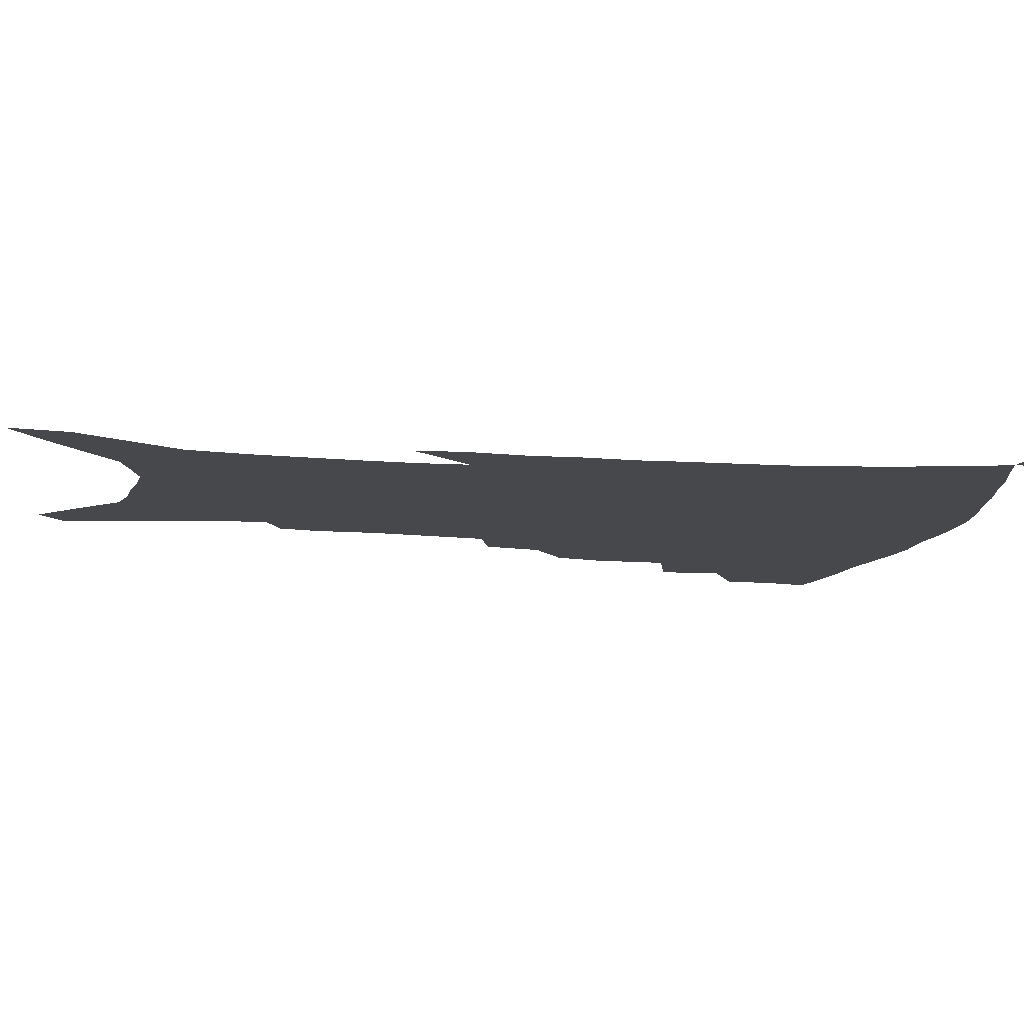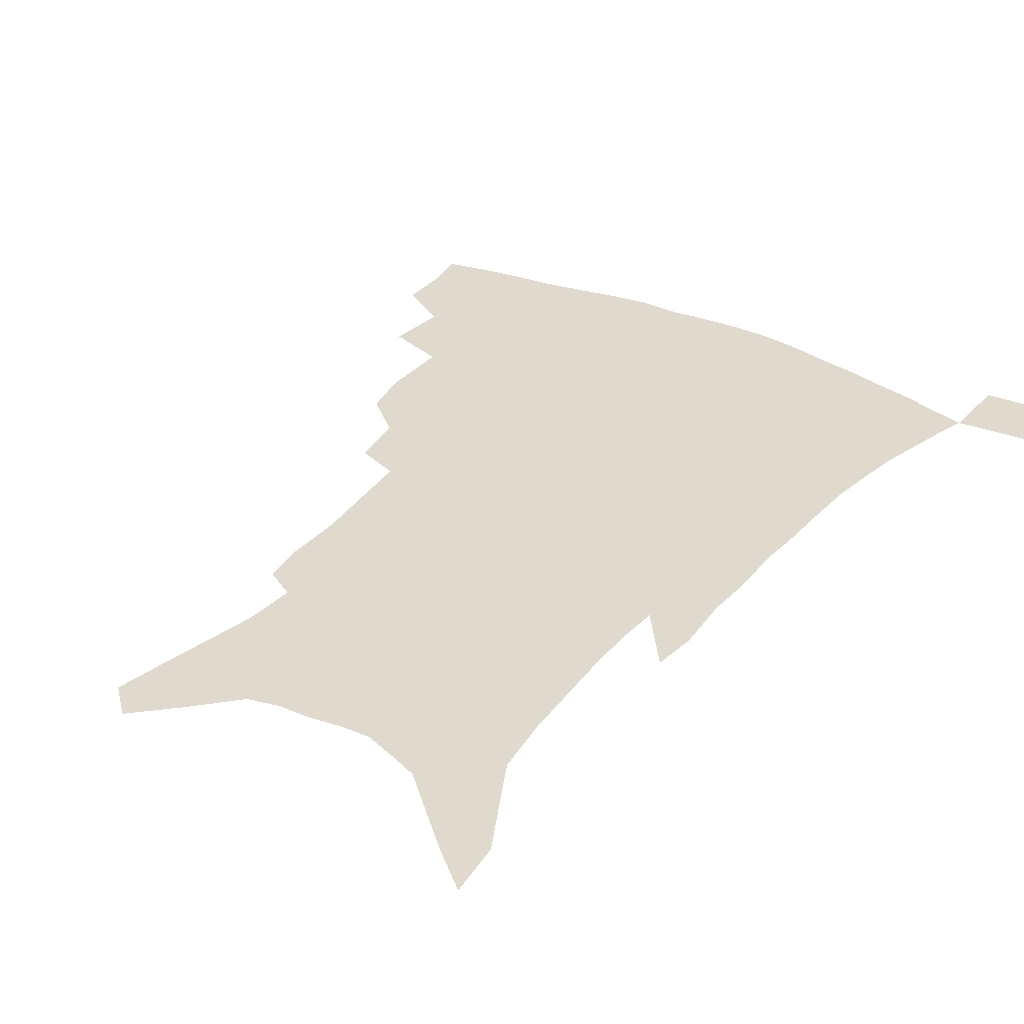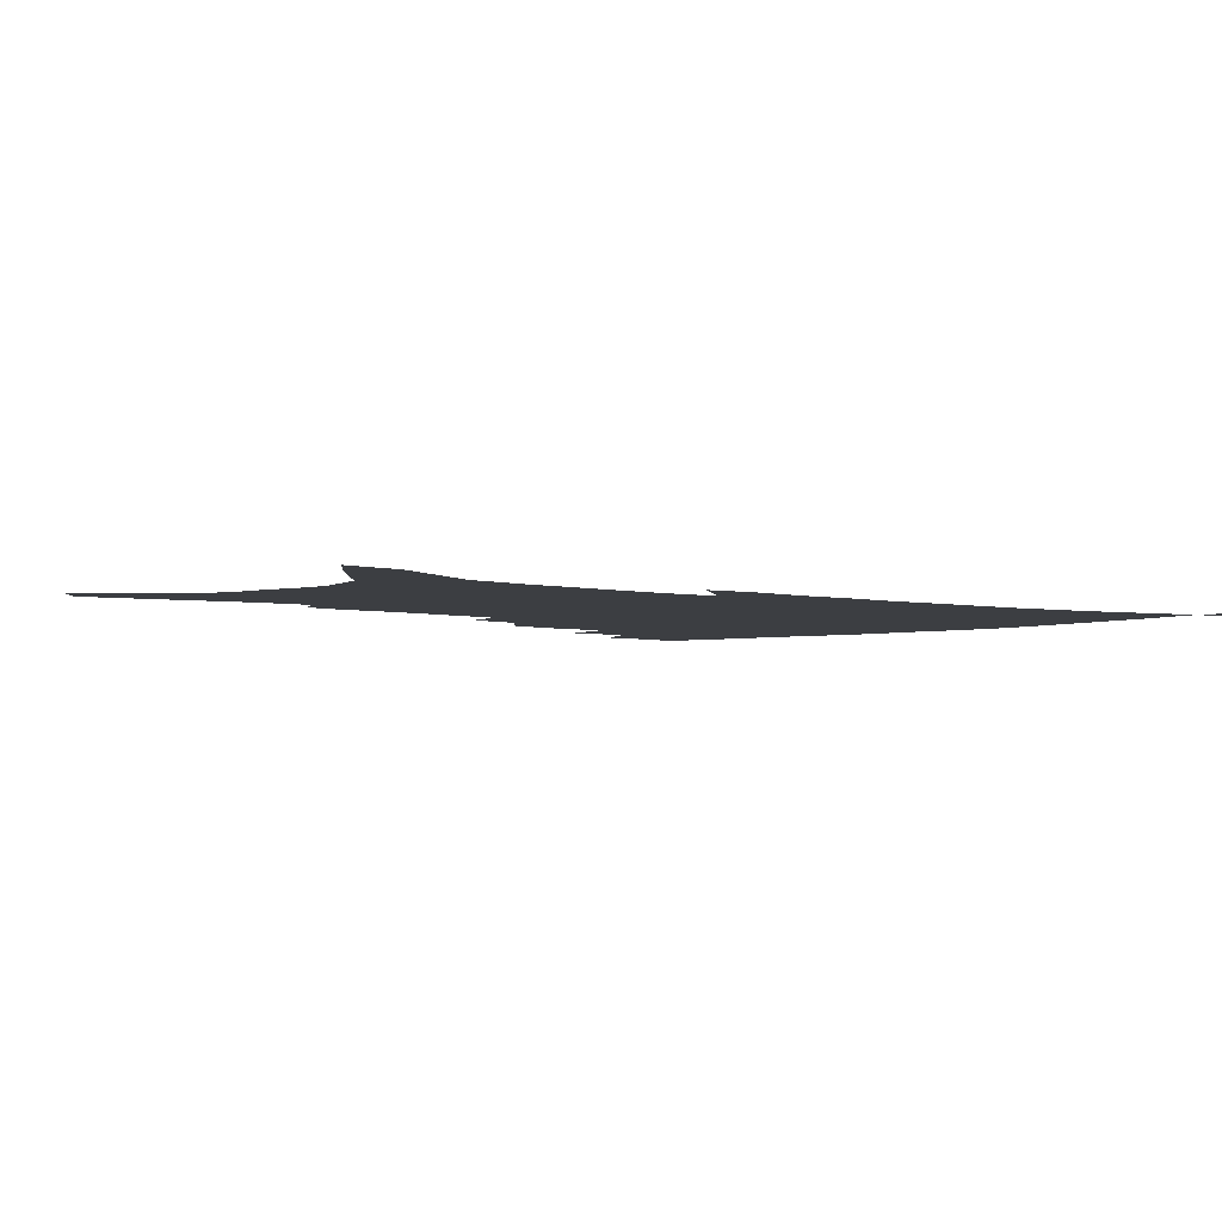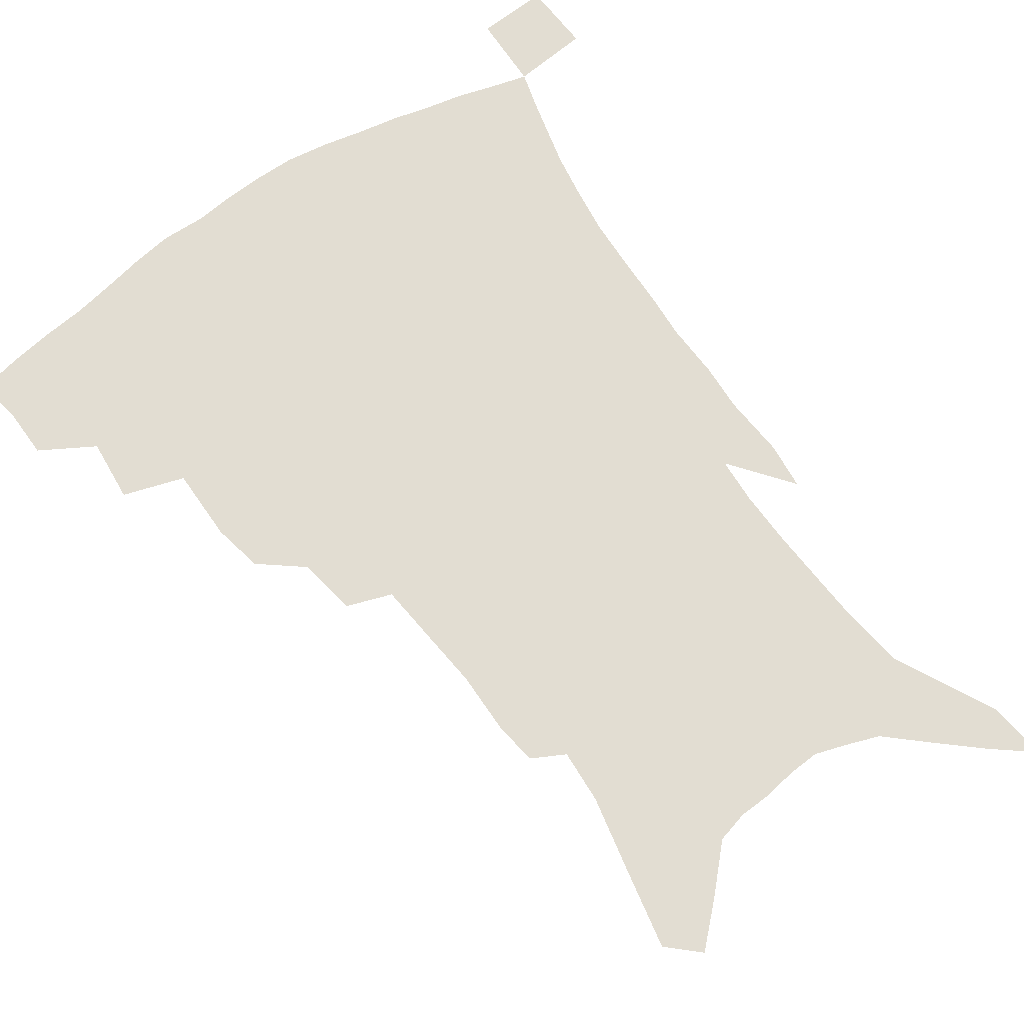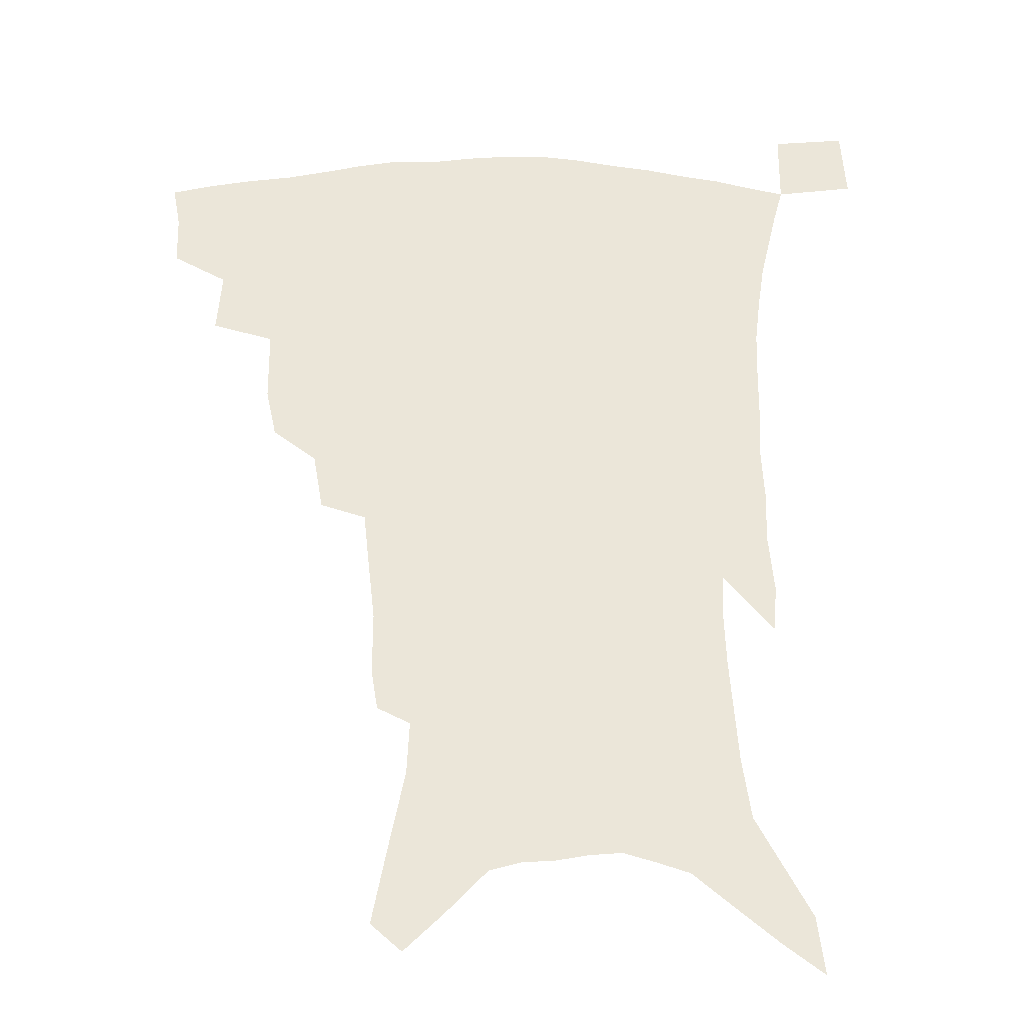
<metadata>
{"format":"obj","ext":"obj","renderer":"f3d","projection":"perspective","resolution":1024,"background":"white","views":[{"elev":-11.4,"azim":79.6,"up":"+Z"},{"elev":32.6,"azim":34.1,"up":"+Z"},{"elev":-3.2,"azim":47.8,"up":"+Z"},{"elev":68.2,"azim":-34.1,"up":"+Z"},{"elev":57.4,"azim":-0.1,"up":"+Z"}]}
</metadata>
<code>
v 444.4 391.8 0
v 443.9 409.8 0
v 441.2 424.9 0
v 461.6 359 0
v 463.3 381.1 0
v 460.9 396.9 0
v 458.6 412.4 0
v 455.6 428.1 0
v 486.8 309.8 0
v 483.2 327 0
v 482.9 352.5 0
v 480.9 370 0
v 479.1 386 0
v 476 400.5 0
v 473.2 415.3 0
v 470.3 430.6 0
v 505.4 277.7 0
v 502 297.9 0
v 500.2 320.1 0
v 498.3 339.2 0
v 497.7 359.9 0
v 495.7 375.1 0
v 493.3 389.2 0
v 490.7 403.3 0
v 488.3 417.7 0
v 485.8 432.5 0
v 527.9 194.7 0
v 525.7 209.2 0
v 525.7 231.2 0
v 523.6 249.9 0
v 521.2 272.4 0
v 517.5 290.8 0
v 516.9 316 0
v 514.8 332.1 0
v 512.4 347.1 0
v 511.1 363.6 0
v 509.3 378.1 0
v 507.1 391.8 0
v 504.8 405.8 0
v 502.5 420.1 0
v 500.2 435.3 0
v 527.9 115.6 0
v 532.8 141.4 0
v 538.5 170.2 0
v 539.4 188.8 0
v 539.4 210.6 0
v 537.8 227.3 0
v 536.5 246.4 0
v 534.4 265.3 0
v 531.8 283 0
v 529.4 300 0
v 528.7 321.5 0
v 526.9 336.4 0
v 525.8 352.5 0
v 524.1 366.3 0
v 522.9 380.6 0
v 520.7 394.1 0
v 518.8 407.9 0
v 516.8 421.9 0
v 514.4 438.4 0
v 538.6 105.9 0
v 543.1 132.2 0
v 547.2 157.8 0
v 549.6 180 0
v 549.7 199.1 0
v 550.1 223.5 0
v 548.5 240.1 0
v 546.5 255.7 0
v 544.2 270.6 0
v 542.5 289.2 0
v 541.5 309.1 0
v 540.3 325.2 0
v 539.3 340.6 0
v 538.5 355.8 0
v 537.4 369.3 0
v 536.7 382.9 0
v 534.7 396 0
v 532.9 409.9 0
v 530.8 424.8 0
v 528.6 440.7 0
v 552.4 119.4 0
v 557.1 147.1 0
v 560.3 172.6 0
v 560.1 189.3 0
v 559.6 206.8 0
v 559.7 231.1 0
v 558.3 247 0
v 557 264.7 0
v 554.8 278.2 0
v 553.5 295.7 0
v 552.8 313.9 0
v 552 329.1 0
v 551.5 344.3 0
v 550.8 358.1 0
v 550.4 371.7 0
v 549.3 384.3 0
v 548.2 397.3 0
v 547.5 410.7 0
v 545.8 424.9 0
v 543.8 440.5 0
v 566.4 134.2 0
v 569.4 158.7 0
v 569.9 176.2 0
v 569.7 193.9 0
v 569.7 215.9 0
v 568.9 232.7 0
v 567.8 251.3 0
v 566.6 267.3 0
v 565.3 283.4 0
v 564.5 300.9 0
v 563.9 317.5 0
v 563.1 330.2 0
v 563.2 346.3 0
v 563.1 360.3 0
v 562.8 372.9 0
v 561.9 385.2 0
v 561.8 398.3 0
v 561.1 411.5 0
v 559.8 425.6 0
v 557.7 442.3 0
v 577.5 137.2 0
v 579.6 162.7 0
v 579.9 182.3 0
v 579.1 196.2 0
v 579.1 218.3 0
v 578.3 235.4 0
v 577.4 251.7 0
v 576.4 268.5 0
v 575.4 283.3 0
v 574.9 300.5 0
v 574.6 318.3 0
v 574.9 334.5 0
v 574.5 346.9 0
v 574.7 360.7 0
v 575.1 373.8 0
v 575 386 0
v 575.3 398.8 0
v 575 411.6 0
v 573.3 426.8 0
v 571.6 443.2 0
v 588.5 137.8 0
v 589.6 164 0
v 589.4 183.5 0
v 589.1 204.4 0
v 588.5 220.8 0
v 587.9 240.4 0
v 587.1 254.9 0
v 586.6 273.6 0
v 586.2 288.3 0
v 585.6 303.7 0
v 585.5 320.8 0
v 585.7 335.4 0
v 586.1 348.7 0
v 586.6 362.5 0
v 587 373.8 0
v 588.1 386.9 0
v 588.1 399 0
v 588 411.5 0
v 586.8 427 0
v 585.6 443.3 0
v 599.8 139.7 0
v 599.6 163.1 0
v 599.1 183.4 0
v 598.8 201 0
v 598.1 219.1 0
v 597.4 238 0
v 596.8 256.2 0
v 596.7 270.6 0
v 596.1 290.3 0
v 596.1 304.2 0
v 596.1 320.4 0
v 596.6 333.2 0
v 597.2 348.6 0
v 597.9 361.2 0
v 599.3 374.9 0
v 600.1 386.9 0
v 600.7 398.9 0
v 600.8 412.1 0
v 600.5 426.3 0
v 600.1 441.4 0
v 610.9 140.5 0
v 610.1 159.1 0
v 608.8 181.6 0
v 608.3 200.3 0
v 607.4 219.6 0
v 606.9 238.5 0
v 606.7 253.8 0
v 606.4 271 0
v 606.4 286.9 0
v 606.4 303.2 0
v 606.6 318.7 0
v 607.3 335.4 0
v 608.1 347.8 0
v 609.1 360 0
v 610.5 374 0
v 611.8 386.2 0
v 613.1 398 0
v 614.8 410.3 0
v 615.2 423.6 0
v 615.1 438.3 0
v 622.1 137 0
v 620.4 157.6 0
v 619.7 174.8 0
v 618.2 196.3 0
v 616.6 220.2 0
v 616.2 237.7 0
v 616.5 252.2 0
v 616 270.6 0
v 617 282.9 0
v 616.9 299.6 0
v 617.4 314.8 0
v 617.5 334 0
v 618.7 347.5 0
v 620.2 359 0
v 621.7 371.9 0
v 623.4 384.2 0
v 625.3 396.5 0
v 627.6 408.8 0
v 628.5 421.6 0
v 628.9 436 0
v 633.2 133.2 0
v 631.5 152.3 0
v 629.2 174.9 0
v 628.4 192.3 0
v 627.1 213 0
v 626.5 231.6 0
v 627.1 245.9 0
v 626.6 264.8 0
v 626.9 281 0
v 627.2 297 0
v 627.7 312.6 0
v 628.9 327.2 0
v 629.3 343.9 0
v 631.2 356.2 0
v 632.9 369.5 0
v 634.9 383.3 0
v 637 394.6 0
v 639.4 407.1 0
v 641.5 419.1 0
v 642.8 432.8 0
v 647.2 120.9 0
v 643.8 143.7 0
v 640.9 166.2 0
v 639.5 185 0
v 637.2 207.8 0
v 637.1 224.3 0
v 637.3 240.6 0
v 637.1 258.6 0
v 637.2 276 0
v 638.3 290.6 0
v 638.1 308.5 0
v 639.7 322.2 0
v 640.2 338.8 0
v 642.1 352.5 0
v 644.1 365.6 0
v 646 380.1 0
v 648.6 392.7 0
v 651.1 404.8 0
v 653.6 416.7 0
v 655.7 430.3 0
v 661.3 108.7 0
v 657.6 132 0
v 654.7 153.2 0
v 651.8 174.6 0
v 650.5 193.7 0
v 649.2 212.6 0
v 648.7 230.6 0
v 649.4 246.9 0
v 650.2 263.6 0
v 650.1 281.7 0
v 650.1 299.3 0
v 650.9 315.2 0
v 653.3 328.3 0
v 653.2 347.1 0
v 655 362.2 0
v 656.7 377.6 0
v 660.1 389.2 0
v 662.8 402.1 0
v 665.6 414.2 0
v 668.6 426.6 0
v 675.4 97.64 0
v 673.1 117.8 0
v 666.4 225.6 0
v 667.8 241.9 0
v 666 263.8 0
v 666.6 280.5 0
v 665.7 299.9 0
v 666.5 316.3 0
v 666.7 334.7 0
v 667.3 352.8 0
v 669.2 368.7 0
v 671.6 384.5 0
v 674.7 398 0
v 677.7 411.1 0
v 681.1 423.5 0
v 681.4 449.7 0
v 707.7 426.4 0
v 706.2 451.5 0
f 5 6 1
f 1 6 2
f 6 7 2
f 2 7 3
f 7 8 3
f 11 12 4
f 4 12 5
f 12 13 5
f 5 13 6
f 13 14 6
f 6 14 7
f 14 15 7
f 7 15 8
f 15 16 8
f 18 19 9
f 9 19 10
f 19 20 10
f 10 20 11
f 20 21 11
f 11 21 12
f 21 22 12
f 12 22 13
f 22 23 13
f 13 23 14
f 23 24 14
f 14 24 15
f 24 25 15
f 15 25 16
f 25 26 16
f 31 32 17
f 17 32 18
f 32 33 18
f 18 33 19
f 33 34 19
f 19 34 20
f 34 35 20
f 20 35 21
f 35 36 21
f 21 36 22
f 36 37 22
f 22 37 23
f 37 38 23
f 23 38 24
f 38 39 24
f 24 39 25
f 39 40 25
f 25 40 26
f 40 41 26
f 45 46 27
f 27 46 28
f 46 47 28
f 28 47 29
f 47 48 29
f 29 48 30
f 48 49 30
f 30 49 31
f 49 50 31
f 31 50 32
f 50 51 32
f 32 51 33
f 51 52 33
f 33 52 34
f 52 53 34
f 34 53 35
f 53 54 35
f 35 54 36
f 54 55 36
f 36 55 37
f 55 56 37
f 37 56 38
f 56 57 38
f 38 57 39
f 57 58 39
f 39 58 40
f 58 59 40
f 40 59 41
f 59 60 41
f 61 62 42
f 42 62 43
f 62 63 43
f 43 63 44
f 63 64 44
f 44 64 45
f 64 65 45
f 45 65 46
f 65 66 46
f 46 66 47
f 66 67 47
f 47 67 48
f 67 68 48
f 48 68 49
f 68 69 49
f 49 69 50
f 69 70 50
f 50 70 51
f 70 71 51
f 51 71 52
f 71 72 52
f 52 72 53
f 72 73 53
f 53 73 54
f 73 74 54
f 54 74 55
f 74 75 55
f 55 75 56
f 75 76 56
f 56 76 57
f 76 77 57
f 57 77 58
f 77 78 58
f 58 78 59
f 78 79 59
f 59 79 60
f 79 80 60
f 61 81 62
f 81 82 62
f 62 82 63
f 82 83 63
f 63 83 64
f 83 84 64
f 64 84 65
f 84 85 65
f 65 85 66
f 85 86 66
f 66 86 67
f 86 87 67
f 67 87 68
f 87 88 68
f 68 88 69
f 88 89 69
f 69 89 70
f 89 90 70
f 70 90 71
f 90 91 71
f 71 91 72
f 91 92 72
f 72 92 73
f 92 93 73
f 73 93 74
f 93 94 74
f 74 94 75
f 94 95 75
f 75 95 76
f 95 96 76
f 76 96 77
f 96 97 77
f 77 97 78
f 97 98 78
f 78 98 79
f 98 99 79
f 79 99 80
f 99 100 80
f 81 101 82
f 101 102 82
f 82 102 83
f 102 103 83
f 83 103 84
f 103 104 84
f 84 104 85
f 104 105 85
f 85 105 86
f 105 106 86
f 86 106 87
f 106 107 87
f 87 107 88
f 107 108 88
f 88 108 89
f 108 109 89
f 89 109 90
f 109 110 90
f 90 110 91
f 110 111 91
f 91 111 92
f 111 112 92
f 92 112 93
f 112 113 93
f 93 113 94
f 113 114 94
f 94 114 95
f 114 115 95
f 95 115 96
f 115 116 96
f 96 116 97
f 116 117 97
f 97 117 98
f 117 118 98
f 98 118 99
f 118 119 99
f 99 119 100
f 119 120 100
f 101 121 102
f 121 122 102
f 102 122 103
f 122 123 103
f 103 123 104
f 123 124 104
f 104 124 105
f 124 125 105
f 105 125 106
f 125 126 106
f 106 126 107
f 126 127 107
f 107 127 108
f 127 128 108
f 108 128 109
f 128 129 109
f 109 129 110
f 129 130 110
f 110 130 111
f 130 131 111
f 111 131 112
f 131 132 112
f 112 132 113
f 132 133 113
f 113 133 114
f 133 134 114
f 114 134 115
f 134 135 115
f 115 135 116
f 135 136 116
f 116 136 117
f 136 137 117
f 117 137 118
f 137 138 118
f 118 138 119
f 138 139 119
f 119 139 120
f 139 140 120
f 121 141 122
f 141 142 122
f 122 142 123
f 142 143 123
f 123 143 124
f 143 144 124
f 124 144 125
f 144 145 125
f 125 145 126
f 145 146 126
f 126 146 127
f 146 147 127
f 127 147 128
f 147 148 128
f 128 148 129
f 148 149 129
f 129 149 130
f 149 150 130
f 130 150 131
f 150 151 131
f 131 151 132
f 151 152 132
f 132 152 133
f 152 153 133
f 133 153 134
f 153 154 134
f 134 154 135
f 154 155 135
f 135 155 136
f 155 156 136
f 136 156 137
f 156 157 137
f 137 157 138
f 157 158 138
f 138 158 139
f 158 159 139
f 139 159 140
f 159 160 140
f 141 161 142
f 161 162 142
f 142 162 143
f 162 163 143
f 143 163 144
f 163 164 144
f 144 164 145
f 164 165 145
f 145 165 146
f 165 166 146
f 146 166 147
f 166 167 147
f 147 167 148
f 167 168 148
f 148 168 149
f 168 169 149
f 149 169 150
f 169 170 150
f 150 170 151
f 170 171 151
f 151 171 152
f 171 172 152
f 152 172 153
f 172 173 153
f 153 173 154
f 173 174 154
f 154 174 155
f 174 175 155
f 155 175 156
f 175 176 156
f 156 176 157
f 176 177 157
f 157 177 158
f 177 178 158
f 158 178 159
f 178 179 159
f 159 179 160
f 179 180 160
f 161 181 162
f 181 182 162
f 162 182 163
f 182 183 163
f 163 183 164
f 183 184 164
f 164 184 165
f 184 185 165
f 165 185 166
f 185 186 166
f 166 186 167
f 186 187 167
f 167 187 168
f 187 188 168
f 168 188 169
f 188 189 169
f 169 189 170
f 189 190 170
f 170 190 171
f 190 191 171
f 171 191 172
f 191 192 172
f 172 192 173
f 192 193 173
f 173 193 174
f 193 194 174
f 174 194 175
f 194 195 175
f 175 195 176
f 195 196 176
f 176 196 177
f 196 197 177
f 177 197 178
f 197 198 178
f 178 198 179
f 198 199 179
f 179 199 180
f 199 200 180
f 181 201 182
f 201 202 182
f 182 202 183
f 202 203 183
f 183 203 184
f 203 204 184
f 184 204 185
f 204 205 185
f 185 205 186
f 205 206 186
f 186 206 187
f 206 207 187
f 187 207 188
f 207 208 188
f 188 208 189
f 208 209 189
f 189 209 190
f 209 210 190
f 190 210 191
f 210 211 191
f 191 211 192
f 211 212 192
f 192 212 193
f 212 213 193
f 193 213 194
f 213 214 194
f 194 214 195
f 214 215 195
f 195 215 196
f 215 216 196
f 196 216 197
f 216 217 197
f 197 217 198
f 217 218 198
f 198 218 199
f 218 219 199
f 199 219 200
f 219 220 200
f 201 221 202
f 221 222 202
f 202 222 203
f 222 223 203
f 203 223 204
f 223 224 204
f 204 224 205
f 224 225 205
f 205 225 206
f 225 226 206
f 206 226 207
f 226 227 207
f 207 227 208
f 227 228 208
f 208 228 209
f 228 229 209
f 209 229 210
f 229 230 210
f 210 230 211
f 230 231 211
f 211 231 212
f 231 232 212
f 212 232 213
f 232 233 213
f 213 233 214
f 233 234 214
f 214 234 215
f 234 235 215
f 215 235 216
f 235 236 216
f 216 236 217
f 236 237 217
f 217 237 218
f 237 238 218
f 218 238 219
f 238 239 219
f 219 239 220
f 239 240 220
f 221 241 222
f 241 242 222
f 222 242 223
f 242 243 223
f 223 243 224
f 243 244 224
f 224 244 225
f 244 245 225
f 225 245 226
f 245 246 226
f 226 246 227
f 246 247 227
f 227 247 228
f 247 248 228
f 228 248 229
f 248 249 229
f 229 249 230
f 249 250 230
f 230 250 231
f 250 251 231
f 231 251 232
f 251 252 232
f 232 252 233
f 252 253 233
f 233 253 234
f 253 254 234
f 234 254 235
f 254 255 235
f 235 255 236
f 255 256 236
f 236 256 237
f 256 257 237
f 237 257 238
f 257 258 238
f 238 258 239
f 258 259 239
f 239 259 240
f 259 260 240
f 241 261 242
f 261 262 242
f 242 262 243
f 262 263 243
f 243 263 244
f 263 264 244
f 244 264 245
f 264 265 245
f 245 265 246
f 265 266 246
f 246 266 247
f 266 267 247
f 247 267 248
f 267 268 248
f 248 268 249
f 268 269 249
f 249 269 250
f 269 270 250
f 250 270 251
f 270 271 251
f 251 271 252
f 271 272 252
f 252 272 253
f 272 273 253
f 253 273 254
f 273 274 254
f 254 274 255
f 274 275 255
f 255 275 256
f 275 276 256
f 256 276 257
f 276 277 257
f 257 277 258
f 277 278 258
f 258 278 259
f 278 279 259
f 259 279 260
f 279 280 260
f 261 281 262
f 281 282 262
f 262 282 263
f 268 283 269
f 283 284 269
f 269 284 270
f 284 285 270
f 270 285 271
f 285 286 271
f 271 286 272
f 286 287 272
f 272 287 273
f 287 288 273
f 273 288 274
f 288 289 274
f 274 289 275
f 289 290 275
f 275 290 276
f 290 291 276
f 276 291 277
f 291 292 277
f 277 292 278
f 292 293 278
f 278 293 279
f 293 294 279
f 279 294 280
f 294 295 280
f 295 297 296
f 297 298 296

</code>
